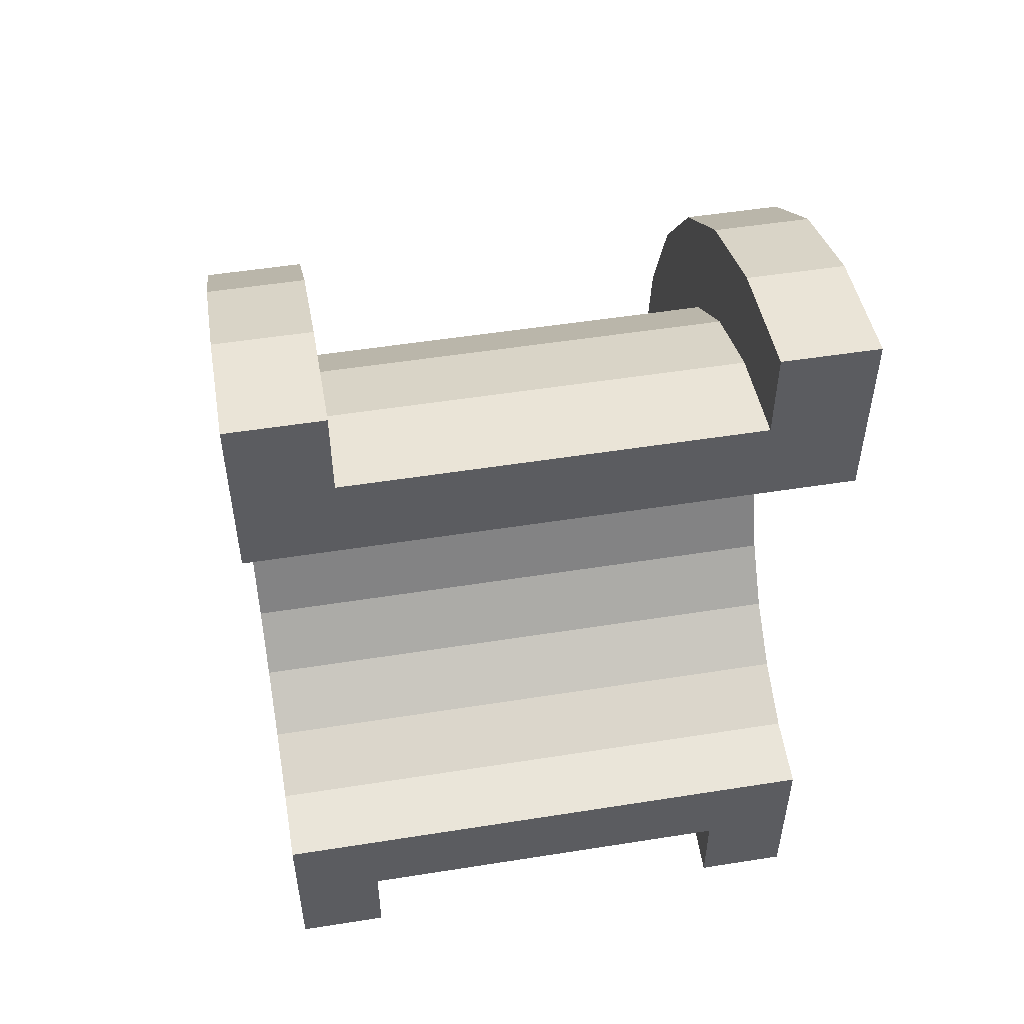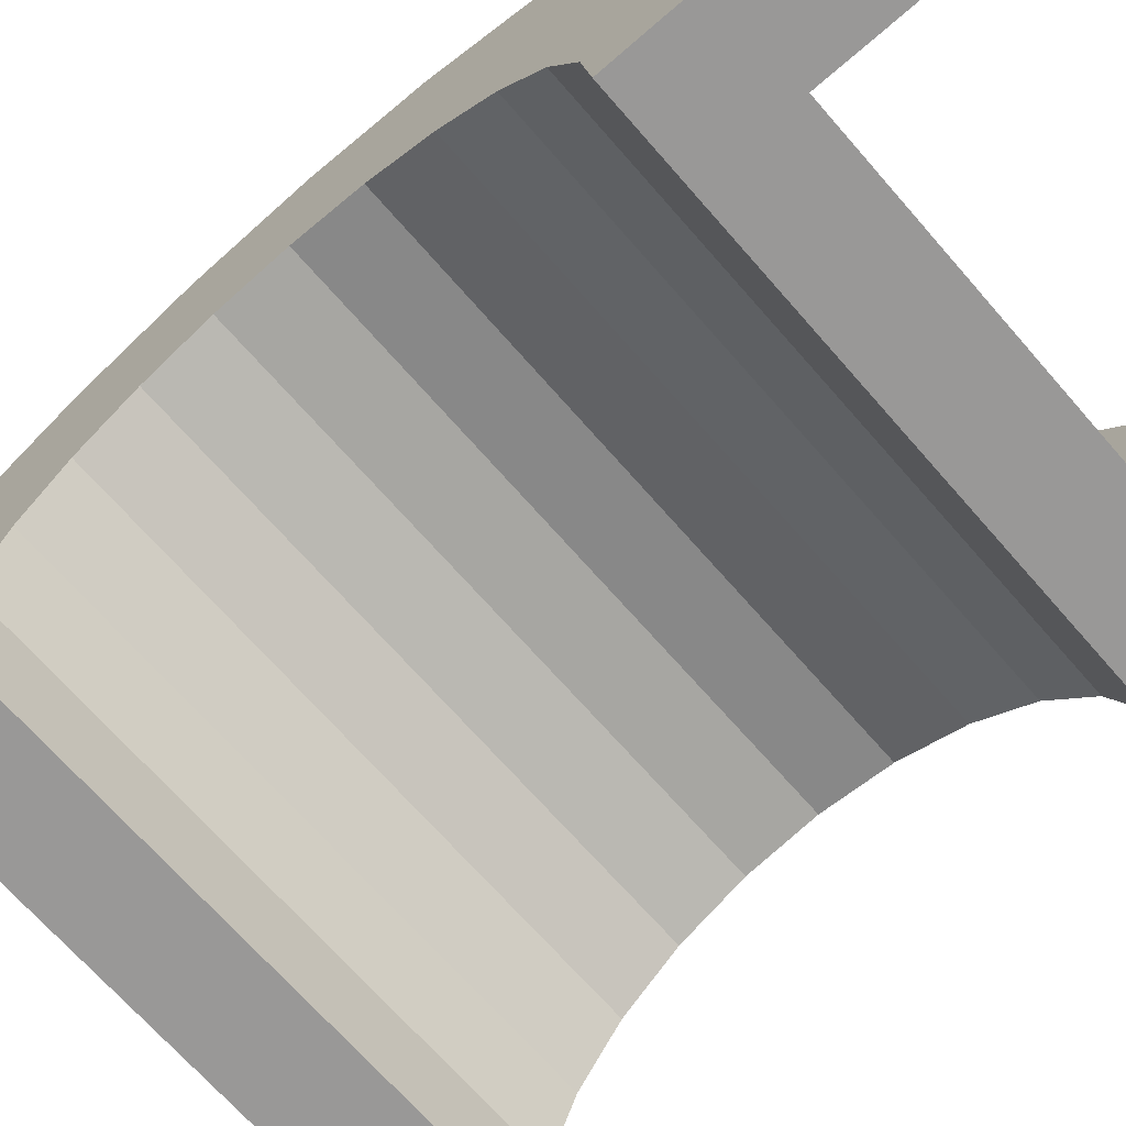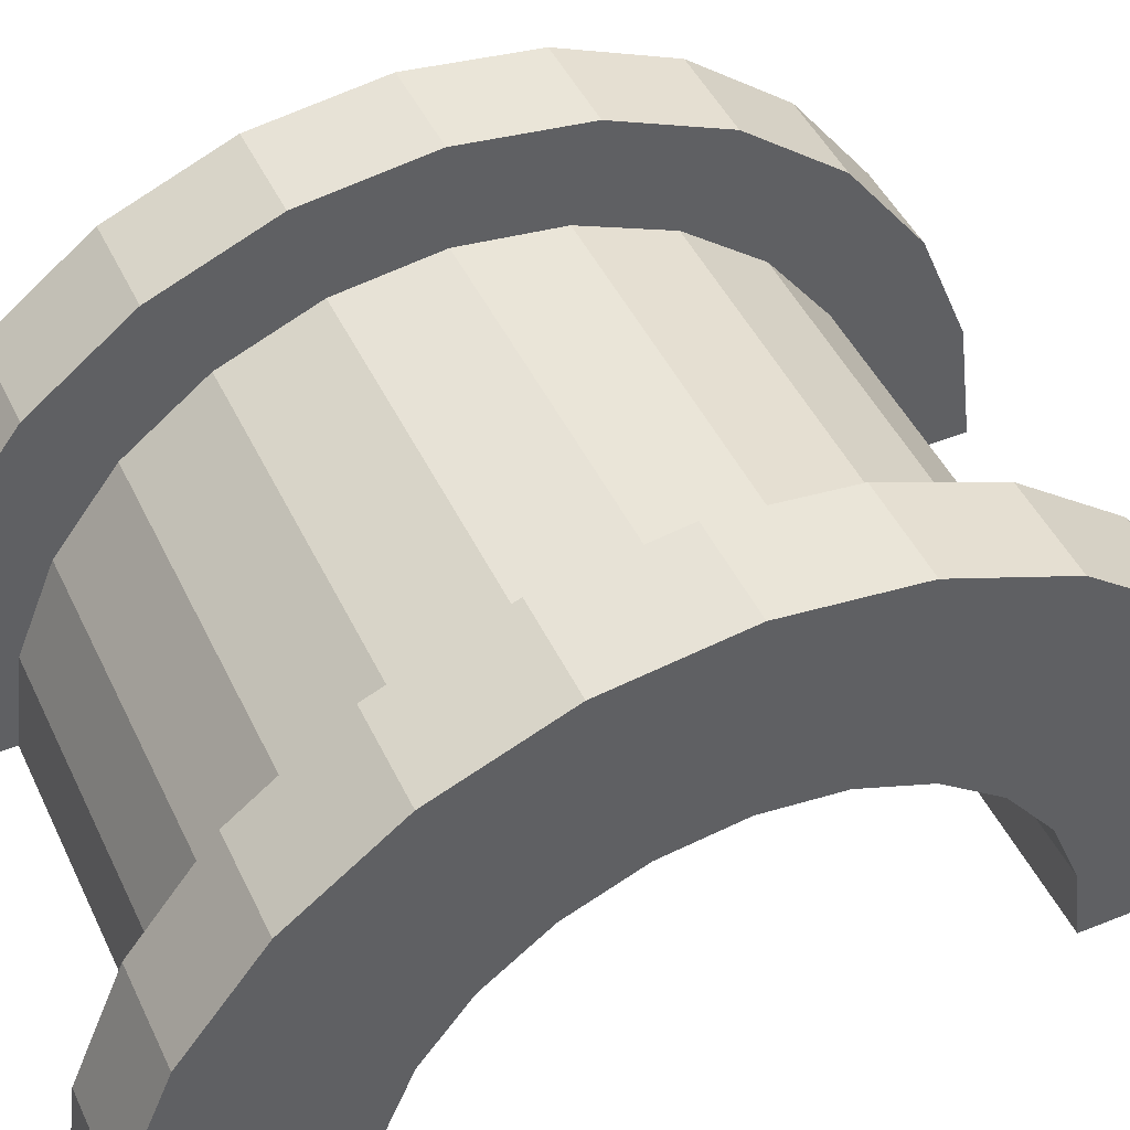
<metadata>
{"format":"obj","ext":"obj","renderer":"f3d","projection":"perspective","resolution":1024,"background":"white","views":[{"elev":52.0,"azim":170.3,"up":"+Y"},{"elev":-68.7,"azim":131.0,"up":"+Z"},{"elev":46.5,"azim":65.5,"up":"+Z"}]}
</metadata>
<code>
v 1 1.035 3.864
v 5.321 0 4
v 5.321 1.035 3.864
v 5.321 0 4
v 1 1.035 3.864
v 1 0 4
v 5.321 4 0
v 1 4 0
v 5.321 4 0
v 1 4 0
v 5.321 4 0
v 1 4 0
v 5.321 3.464 2
v 1 2.828 2.828
v 5.321 2.828 2.828
v 1 2.828 2.828
v 5.321 3.464 2
v 1 3.464 2
v 1 2.828 2.828
v 5.321 2 3.464
v 5.321 2.828 2.828
v 5.321 2 3.464
v 1 2.828 2.828
v 1 2 3.464
v 5.321 3.864 1.035
v 1 3.464 2
v 5.321 3.464 2
v 1 3.464 2
v 5.321 3.864 1.035
v 1 3.864 1.035
v 1 -3.464 2
v 5.321 -2.828 2.828
v 1 -2.828 2.828
v 5.321 -2.828 2.828
v 1 -3.464 2
v 5.321 -3.464 2
v -0 2.898 0.7765
v -0 4.83 1.294
v 0 5 0
v -0 4.83 1.294
v -0 2.898 0.7765
v -0 4.33 2.5
v -0 2.898 0.7765
v 0 5 0
v 0 3 0
v -0 2.598 1.5
v -0 4.33 2.5
v -0 2.898 0.7765
v -0 4.33 2.5
v -0 2.598 1.5
v -0 3.535 3.535
v -0 2.121 2.121
v -0 3.535 3.535
v -0 2.598 1.5
v -0 3.535 3.535
v -0 2.121 2.121
v -0 2.5 4.33
v -0 1.5 2.598
v -0 2.5 4.33
v -0 2.121 2.121
v -0 1.5 2.598
v -0 1.294 4.83
v -0 2.5 4.33
v -0 0.7765 2.898
v -0 1.294 4.83
v -0 1.5 2.598
v -0 0 3
v -0 1.294 4.83
v -0 0.7765 2.898
v -0 0 3
v -0 0 5
v -0 1.294 4.83
v -0 -0.7765 2.898
v -0 0 5
v -0 0 3
v -0 -0.7765 2.898
v -0 -1.294 4.83
v -0 0 5
v -0 -1.5 2.598
v -0 -1.294 4.83
v -0 -0.7765 2.898
v -0 -2.5 4.33
v -0 -1.5 2.598
v -0 -2.121 2.121
v -0 -1.5 2.598
v -0 -2.5 4.33
v -0 -1.294 4.83
v -0 -3.535 3.535
v -0 -2.121 2.121
v -0 -2.598 1.5
v -0 -4.33 2.5
v -0 -2.598 1.5
v -0 -2.898 0.7765
v -0 -4.83 1.294
v -0 -2.898 0.7765
v 0 -3 0
v -0 -2.121 2.121
v -0 -3.535 3.535
v -0 -2.5 4.33
v -0 -2.598 1.5
v -0 -4.33 2.5
v -0 -3.535 3.535
v -0 -2.898 0.7765
v -0 -4.83 1.294
v -0 -4.33 2.5
v -0 -4.83 1.294
v 0 -3 0
v 0 -5 0
v 1 2 3.464
v 5.321 1.035 3.864
v 5.321 2 3.464
v 5.321 1.035 3.864
v 1 2 3.464
v 1 1.035 3.864
v 5.321 4 0
v 1 3.864 1.035
v 5.321 3.864 1.035
v 1 3.864 1.035
v 5.321 4 0
v 1 4 0
v 1 -4 0
v 5.321 -4 0
v 1 -4 0
v 5.321 -4 0
v 1 -4 0
v 5.321 -4 0
v 1 -3.864 1.035
v 5.321 -3.464 2
v 1 -3.464 2
v 5.321 -3.464 2
v 1 -3.864 1.035
v 5.321 -3.864 1.035
v 1 -2 3.464
v 5.321 -2.828 2.828
v 5.321 -2 3.464
v 5.321 -2.828 2.828
v 1 -2 3.464
v 1 -2.828 2.828
v 1 0 4
v 5.321 -1.035 3.864
v 5.321 0 4
v 5.321 -1.035 3.864
v 1 0 4
v 1 -1.035 3.864
v 1 -3.864 1.035
v 5.321 -4 0
v 5.321 -3.864 1.035
v 5.321 -4 0
v 1 -3.864 1.035
v 1 -4 0
v 1 -1.035 3.864
v 5.321 -2 3.464
v 5.321 -1.035 3.864
v 5.321 -2 3.464
v 1 -1.035 3.864
v 1 -2 3.464
v 6.321 0 3
v -0 0.7765 2.898
v 6.321 0.7765 2.898
v -0 0.7765 2.898
v 6.321 0 3
v -0 0 3
v 6.321 3 0
v 6.321 3 0
v 0 3 0
v -0 2.598 1.5
v 6.321 2.121 2.121
v -0 2.121 2.121
v 6.321 2.121 2.121
v -0 2.598 1.5
v 6.321 2.598 1.5
v 6.321 1.5 2.598
v -0 2.121 2.121
v 6.321 2.121 2.121
v -0 2.121 2.121
v 6.321 1.5 2.598
v -0 1.5 2.598
v -0 2.898 0.7765
v 6.321 2.598 1.5
v -0 2.598 1.5
v 6.321 2.598 1.5
v -0 2.898 0.7765
v 6.321 2.898 0.7765
v 6.321 -2.598 1.5
v -0 -2.121 2.121
v 6.321 -2.121 2.121
v -0 -2.121 2.121
v 6.321 -2.598 1.5
v -0 -2.598 1.5
v 6.321 0.7765 2.898
v -0 1.5 2.598
v 6.321 1.5 2.598
v -0 1.5 2.598
v 6.321 0.7765 2.898
v -0 0.7765 2.898
v -0 2.898 0.7765
v 6.321 3 0
v 6.321 2.898 0.7765
v 6.321 3 0
v -0 2.898 0.7765
v 0 3 0
v 6.321 -3 0
v 6.321 -3 0
v 0 -3 0
v 6.321 -2.898 0.7765
v -0 -2.598 1.5
v 6.321 -2.598 1.5
v -0 -2.598 1.5
v 6.321 -2.898 0.7765
v -0 -2.898 0.7765
v -0 -2.121 2.121
v 6.321 -1.5 2.598
v 6.321 -2.121 2.121
v 6.321 -1.5 2.598
v -0 -2.121 2.121
v -0 -1.5 2.598
v -0 -0.7765 2.898
v 6.321 0 3
v 6.321 -0.7765 2.898
v 6.321 0 3
v -0 -0.7765 2.898
v -0 0 3
v 6.321 -3 0
v -0 -2.898 0.7765
v 6.321 -2.898 0.7765
v -0 -2.898 0.7765
v 6.321 -3 0
v 0 -3 0
v -0 -1.5 2.598
v 6.321 -0.7765 2.898
v 6.321 -1.5 2.598
v 6.321 -0.7765 2.898
v -0 -1.5 2.598
v -0 -0.7765 2.898
v -0 1.294 4.83
v 1 0 5
v 1 1.294 4.83
v 1 0 5
v -0 1.294 4.83
v -0 0 5
v 1 5 0
v 0 5 0
v 1 5 0
v 1 4.33 2.5
v -0 3.535 3.535
v 1 3.535 3.535
v -0 3.535 3.535
v 1 4.33 2.5
v -0 4.33 2.5
v 1 4.83 1.294
v 1 3.864 1.035
v 1 4 0
v 1 3.464 2
v 1 4.33 2.5
v 1 3.535 3.535
v 1 4.33 2.5
v 1 3.464 2
v 1 3.864 1.035
v 1 3.535 3.535
v 1 2.828 2.828
v 1 3.464 2
v 1 2.5 4.33
v 1 2.828 2.828
v 1 3.535 3.535
v 1 2.5 4.33
v 1 2 3.464
v 1 2.828 2.828
v 1 1.294 4.83
v 1 2 3.464
v 1 2.5 4.33
v 1 1.294 4.83
v 1 1.035 3.864
v 1 2 3.464
v 1 0 5
v 1 1.035 3.864
v 1 1.294 4.83
v 1 0 5
v 1 0 4
v 1 1.035 3.864
v 1 0 5
v 1 -1.035 3.864
v 1 0 4
v 1 -1.294 4.83
v 1 -1.035 3.864
v 1 0 5
v 1 -1.294 4.83
v 1 -2 3.464
v 1 -1.035 3.864
v 1 -2.5 4.33
v 1 -2 3.464
v 1 -1.294 4.83
v 1 -2.5 4.33
v 1 -2.828 2.828
v 1 -2 3.464
v 1 -3.535 3.535
v 1 -2.828 2.828
v 1 -2.5 4.33
v 1 -2.828 2.828
v 1 -3.535 3.535
v 1 -3.464 2
v 1 -4.33 2.5
v 1 -3.464 2
v 1 -3.535 3.535
v 1 -3.464 2
v 1 -4.33 2.5
v 1 -3.864 1.035
v 1 -4.83 1.294
v 1 -3.864 1.035
v 1 -4.33 2.5
v 1 -3.864 1.035
v 1 -4.83 1.294
v 1 -4 0
v 1 -5 0
v 1 -4 0
v 1 -4.83 1.294
v 1 -4 0
v 1 -5 0
v 1 -4 0
v 1 -4 0
v 1 -5 0
v 1 -5 0
v 1 4 0
v 1 5 0
v 1 4.83 1.294
v 1 3.864 1.035
v 1 4.83 1.294
v 1 4.33 2.5
v 1 5 0
v 1 4 0
v 1 5 0
v 1 5 0
v 1 4 0
v 1 4 0
v 1 5 0
v -0 4.83 1.294
v 1 4.83 1.294
v -0 4.83 1.294
v 1 5 0
v 0 5 0
v -0 -4.33 2.5
v 1 -3.535 3.535
v -0 -3.535 3.535
v 1 -3.535 3.535
v -0 -4.33 2.5
v 1 -4.33 2.5
v 1 0 5
v -0 -1.294 4.83
v 1 -1.294 4.83
v -0 -1.294 4.83
v 1 0 5
v -0 0 5
v -0 3.535 3.535
v 1 2.5 4.33
v 1 3.535 3.535
v 1 2.5 4.33
v -0 3.535 3.535
v -0 2.5 4.33
v -0 2.5 4.33
v 1 1.294 4.83
v 1 2.5 4.33
v 1 1.294 4.83
v -0 2.5 4.33
v -0 1.294 4.83
v 1 4.83 1.294
v -0 4.33 2.5
v 1 4.33 2.5
v -0 4.33 2.5
v 1 4.83 1.294
v -0 4.83 1.294
v 1 -5 0
v 0 -5 0
v 1 -5 0
v -0 -4.83 1.294
v 1 -4.33 2.5
v -0 -4.33 2.5
v 1 -4.33 2.5
v -0 -4.83 1.294
v 1 -4.83 1.294
v 1 -1.294 4.83
v -0 -2.5 4.33
v 1 -2.5 4.33
v -0 -2.5 4.33
v 1 -1.294 4.83
v -0 -1.294 4.83
v -0 -4.83 1.294
v 1 -5 0
v 1 -4.83 1.294
v 1 -5 0
v -0 -4.83 1.294
v 0 -5 0
v 1 -2.5 4.33
v -0 -3.535 3.535
v 1 -3.535 3.535
v -0 -3.535 3.535
v 1 -2.5 4.33
v -0 -2.5 4.33
v 5.321 1.294 4.83
v 6.321 0 5
v 6.321 1.294 4.83
v 6.321 0 5
v 5.321 1.294 4.83
v 5.321 0 5
v 6.321 5 0
v 5.321 5 0
v 6.321 5 0
v 5.321 5 0
v 6.321 5 0
v 5.321 5 0
v 5.321 -4.83 1.294
v 6.321 -5 0
v 6.321 -4.83 1.294
v 6.321 -5 0
v 5.321 -4.83 1.294
v 5.321 -5 0
v 5.321 -5 0
v 5.321 -4 0
v 5.321 -4 0
v 5.321 -4 0
v 5.321 -4.83 1.294
v 5.321 -4.33 2.5
v 5.321 -5 0
v 5.321 -4 0
v 5.321 -5 0
v 5.321 -4 0
v 5.321 -5 0
v 5.321 -4.83 1.294
v 5.321 4 0
v 5.321 5 0
v 5.321 5 0
v 5.321 5 0
v 5.321 3.864 1.035
v 5.321 4.83 1.294
v 5.321 4 0
v 5.321 5 0
v 5.321 4 0
v 5.321 5 0
v 5.321 4 0
v 5.321 3.864 1.035
v 5.321 4.83 1.294
v 5.321 3.864 1.035
v 5.321 4.33 2.5
v 5.321 3.464 2
v 5.321 4.33 2.5
v 5.321 3.864 1.035
v 5.321 4.33 2.5
v 5.321 3.464 2
v 5.321 3.535 3.535
v 5.321 2.828 2.828
v 5.321 3.535 3.535
v 5.321 3.464 2
v 5.321 2.828 2.828
v 5.321 2.5 4.33
v 5.321 3.535 3.535
v 5.321 2 3.464
v 5.321 2.5 4.33
v 5.321 2.828 2.828
v 5.321 2 3.464
v 5.321 1.294 4.83
v 5.321 2.5 4.33
v 5.321 1.035 3.864
v 5.321 1.294 4.83
v 5.321 2 3.464
v 5.321 0 4
v 5.321 1.294 4.83
v 5.321 1.035 3.864
v 5.321 0 4
v 5.321 0 5
v 5.321 1.294 4.83
v 5.321 -1.035 3.864
v 5.321 0 5
v 5.321 0 4
v 5.321 -1.035 3.864
v 5.321 -1.294 4.83
v 5.321 0 5
v 5.321 -2 3.464
v 5.321 -1.294 4.83
v 5.321 -1.035 3.864
v 5.321 -2 3.464
v 5.321 -2.5 4.33
v 5.321 -1.294 4.83
v 5.321 -2.828 2.828
v 5.321 -2.5 4.33
v 5.321 -2 3.464
v 5.321 -3.535 3.535
v 5.321 -2.828 2.828
v 5.321 -3.464 2
v 5.321 -2.828 2.828
v 5.321 -3.535 3.535
v 5.321 -2.5 4.33
v 5.321 -4.33 2.5
v 5.321 -3.464 2
v 5.321 -3.864 1.035
v 5.321 -4.33 2.5
v 5.321 -3.864 1.035
v 5.321 -4 0
v 5.321 -3.464 2
v 5.321 -4.33 2.5
v 5.321 -3.535 3.535
v 6.321 4.33 2.5
v 5.321 3.535 3.535
v 6.321 3.535 3.535
v 5.321 3.535 3.535
v 6.321 4.33 2.5
v 5.321 4.33 2.5
v 6.321 4.83 1.294
v 6.321 2.898 0.7765
v 6.321 3 0
v 6.321 4.33 2.5
v 6.321 2.598 1.5
v 6.321 2.898 0.7765
v 6.321 2.121 2.121
v 6.321 3.535 3.535
v 6.321 2.5 4.33
v 6.321 3.535 3.535
v 6.321 2.121 2.121
v 6.321 2.598 1.5
v 6.321 2.5 4.33
v 6.321 1.5 2.598
v 6.321 2.121 2.121
v 6.321 1.294 4.83
v 6.321 1.5 2.598
v 6.321 2.5 4.33
v 6.321 1.294 4.83
v 6.321 0.7765 2.898
v 6.321 1.5 2.598
v 6.321 0 5
v 6.321 0.7765 2.898
v 6.321 1.294 4.83
v 6.321 0 5
v 6.321 0 3
v 6.321 0.7765 2.898
v 6.321 0 5
v 6.321 -0.7765 2.898
v 6.321 0 3
v 6.321 -1.294 4.83
v 6.321 -0.7765 2.898
v 6.321 0 5
v 6.321 -1.294 4.83
v 6.321 -1.5 2.598
v 6.321 -0.7765 2.898
v 6.321 -2.5 4.33
v 6.321 -1.5 2.598
v 6.321 -1.294 4.83
v 6.321 -1.5 2.598
v 6.321 -2.5 4.33
v 6.321 -2.121 2.121
v 6.321 -3.535 3.535
v 6.321 -2.121 2.121
v 6.321 -2.5 4.33
v 6.321 -2.121 2.121
v 6.321 -3.535 3.535
v 6.321 -2.598 1.5
v 6.321 -4.33 2.5
v 6.321 -2.598 1.5
v 6.321 -3.535 3.535
v 6.321 -2.598 1.5
v 6.321 -4.33 2.5
v 6.321 -2.898 0.7765
v 6.321 -4.83 1.294
v 6.321 -2.898 0.7765
v 6.321 -4.33 2.5
v 6.321 -2.898 0.7765
v 6.321 -4.83 1.294
v 6.321 -3 0
v 6.321 -5 0
v 6.321 -3 0
v 6.321 -4.83 1.294
v 6.321 -3 0
v 6.321 -5 0
v 6.321 -3 0
v 6.321 -3 0
v 6.321 -5 0
v 6.321 -5 0
v 6.321 3 0
v 6.321 5 0
v 6.321 4.83 1.294
v 6.321 2.898 0.7765
v 6.321 4.83 1.294
v 6.321 4.33 2.5
v 6.321 2.598 1.5
v 6.321 4.33 2.5
v 6.321 3.535 3.535
v 6.321 5 0
v 6.321 3 0
v 6.321 5 0
v 6.321 5 0
v 6.321 3 0
v 6.321 3 0
v 6.321 5 0
v 5.321 4.83 1.294
v 6.321 4.83 1.294
v 5.321 4.83 1.294
v 6.321 5 0
v 5.321 5 0
v 5.321 -4.33 2.5
v 6.321 -3.535 3.535
v 5.321 -3.535 3.535
v 6.321 -3.535 3.535
v 5.321 -4.33 2.5
v 6.321 -4.33 2.5
v 5.321 0 5
v 6.321 -1.294 4.83
v 6.321 0 5
v 6.321 -1.294 4.83
v 5.321 0 5
v 5.321 -1.294 4.83
v 5.321 3.535 3.535
v 6.321 2.5 4.33
v 6.321 3.535 3.535
v 6.321 2.5 4.33
v 5.321 3.535 3.535
v 5.321 2.5 4.33
v 5.321 2.5 4.33
v 6.321 1.294 4.83
v 6.321 2.5 4.33
v 6.321 1.294 4.83
v 5.321 2.5 4.33
v 5.321 1.294 4.83
v 6.321 4.83 1.294
v 5.321 4.33 2.5
v 6.321 4.33 2.5
v 5.321 4.33 2.5
v 6.321 4.83 1.294
v 5.321 4.83 1.294
v 5.321 -5 0
v 6.321 -5 0
v 5.321 -5 0
v 6.321 -5 0
v 5.321 -5 0
v 6.321 -5 0
v 5.321 -4.83 1.294
v 6.321 -4.33 2.5
v 5.321 -4.33 2.5
v 6.321 -4.33 2.5
v 5.321 -4.83 1.294
v 6.321 -4.83 1.294
v 5.321 -1.294 4.83
v 6.321 -2.5 4.33
v 6.321 -1.294 4.83
v 6.321 -2.5 4.33
v 5.321 -1.294 4.83
v 5.321 -2.5 4.33
v 5.321 -2.5 4.33
v 6.321 -3.535 3.535
v 6.321 -2.5 4.33
v 6.321 -3.535 3.535
v 5.321 -2.5 4.33
v 5.321 -3.535 3.535
v 6.321 3 0
v 5.321 4 0
v 6.321 5 0
v 6.321 3 0
v 1 4 0
v 5.321 4 0
v 0 3 0
v 1 4 0
v 6.321 3 0
v 0 5 0
v 1 4 0
v 0 3 0
v 1 4 0
v 0 5 0
v 1 5 0
v 6.321 5 0
v 5.321 4 0
v 5.321 5 0
v 1 -5 0
v 0 -5 0
v 1 -4 0
v 5.321 -4 0
v 6.321 -5 0
v 5.321 -5 0
v 6.321 -5 0
v 5.321 -4 0
v 6.321 -3 0
v 1 -4 0
v 6.321 -3 0
v 5.321 -4 0
v 1 -4 0
v 0 -3 0
v 6.321 -3 0
v 0 -3 0
v 1 -4 0
v 0 -5 0
f 1 2 3
f 4 5 6
f 7 8 9
f 10 11 12
f 13 14 15
f 16 17 18
f 19 20 21
f 22 23 24
f 25 26 27
f 28 29 30
f 31 32 33
f 34 35 36
f 37 38 39
f 40 41 42
f 43 44 45
f 46 47 48
f 49 50 51
f 52 53 54
f 55 56 57
f 58 59 60
f 61 62 63
f 64 65 66
f 67 68 69
f 70 71 72
f 73 74 75
f 76 77 78
f 79 80 81
f 82 83 84
f 85 86 87
f 88 89 90
f 91 92 93
f 94 95 96
f 97 98 99
f 100 101 102
f 103 104 105
f 106 107 108
f 109 110 111
f 112 113 114
f 115 116 117
f 118 119 120
f 121 122 123
f 124 125 126
f 127 128 129
f 130 131 132
f 133 134 135
f 136 137 138
f 139 140 141
f 142 143 144
f 145 146 147
f 148 149 150
f 151 152 153
f 154 155 156
f 157 158 159
f 160 161 162
f 163 164 165
f 166 167 168
f 169 170 171
f 172 173 174
f 175 176 177
f 178 179 180
f 181 182 183
f 184 185 186
f 187 188 189
f 190 191 192
f 193 194 195
f 196 197 198
f 199 200 201
f 202 203 204
f 205 206 207
f 208 209 210
f 211 212 213
f 214 215 216
f 217 218 219
f 220 221 222
f 223 224 225
f 226 227 228
f 229 230 231
f 232 233 234
f 235 236 237
f 238 239 240
f 241 242 243
f 244 245 246
f 247 248 249
f 250 251 252
f 253 254 255
f 256 257 258
f 259 260 261
f 262 263 264
f 265 266 267
f 268 269 270
f 271 272 273
f 274 275 276
f 277 278 279
f 280 281 282
f 283 284 285
f 286 287 288
f 289 290 291
f 292 293 294
f 295 296 297
f 298 299 300
f 301 302 303
f 304 305 306
f 307 308 309
f 310 311 312
f 313 314 315
f 316 317 318
f 319 320 321
f 322 323 324
f 325 326 327
f 328 329 330
f 331 332 333
f 334 335 336
f 337 338 339
f 340 341 342
f 343 344 345
f 346 347 348
f 349 350 351
f 352 353 354
f 355 356 357
f 358 359 360
f 361 362 363
f 364 365 366
f 367 368 369
f 370 371 372
f 373 374 375
f 376 377 378
f 379 380 381
f 382 383 384
f 385 386 387
f 388 389 390
f 391 392 393
f 394 395 396
f 397 398 399
f 400 401 402
f 403 404 405
f 406 407 408
f 409 410 411
f 412 413 414
f 415 416 417
f 418 419 420
f 421 422 423
f 424 425 426
f 427 428 429
f 430 431 432
f 433 434 435
f 436 437 438
f 439 440 441
f 442 443 444
f 445 446 447
f 448 449 450
f 451 452 453
f 454 455 456
f 457 458 459
f 460 461 462
f 463 464 465
f 466 467 468
f 469 470 471
f 472 473 474
f 475 476 477
f 478 479 480
f 481 482 483
f 484 485 486
f 487 488 489
f 490 491 492
f 493 494 495
f 496 497 498
f 499 500 501
f 502 503 504
f 505 506 507
f 508 509 510
f 511 512 513
f 514 515 516
f 517 518 519
f 520 521 522
f 523 524 525
f 526 527 528
f 529 530 531
f 532 533 534
f 535 536 537
f 538 539 540
f 541 542 543
f 544 545 546
f 547 548 549
f 550 551 552
f 553 554 555
f 556 557 558
f 559 560 561
f 562 563 564
f 565 566 567
f 568 569 570
f 571 572 573
f 574 575 576
f 577 578 579
f 580 581 582
f 583 584 585
f 586 587 588
f 589 590 591
f 592 593 594
f 595 596 597
f 598 599 600
f 601 602 603
f 604 605 606
f 607 608 609
f 610 611 612
f 613 614 615
f 616 617 618
f 619 620 621
f 622 623 624
f 625 626 627
f 628 629 630
f 631 632 633
f 634 635 636
f 637 638 639
f 640 641 642
f 643 644 645
f 646 647 648
f 649 650 651
f 652 653 654
f 655 656 657
f 658 659 660
f 661 662 663
f 664 665 666
f 667 668 669
f 670 671 672
f 673 674 675
f 676 677 678
f 679 680 681
f 682 683 684

</code>
